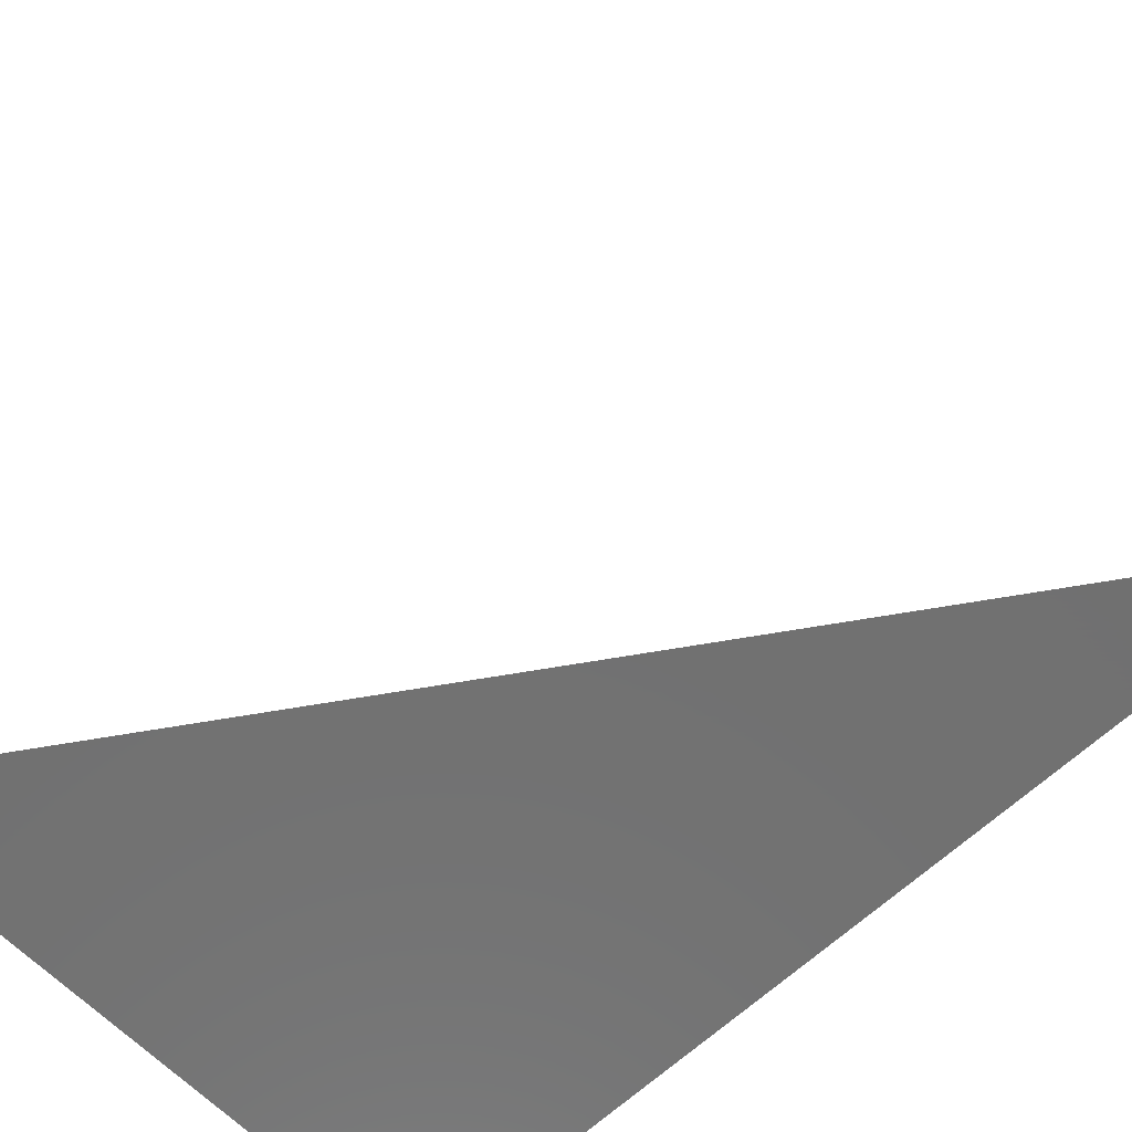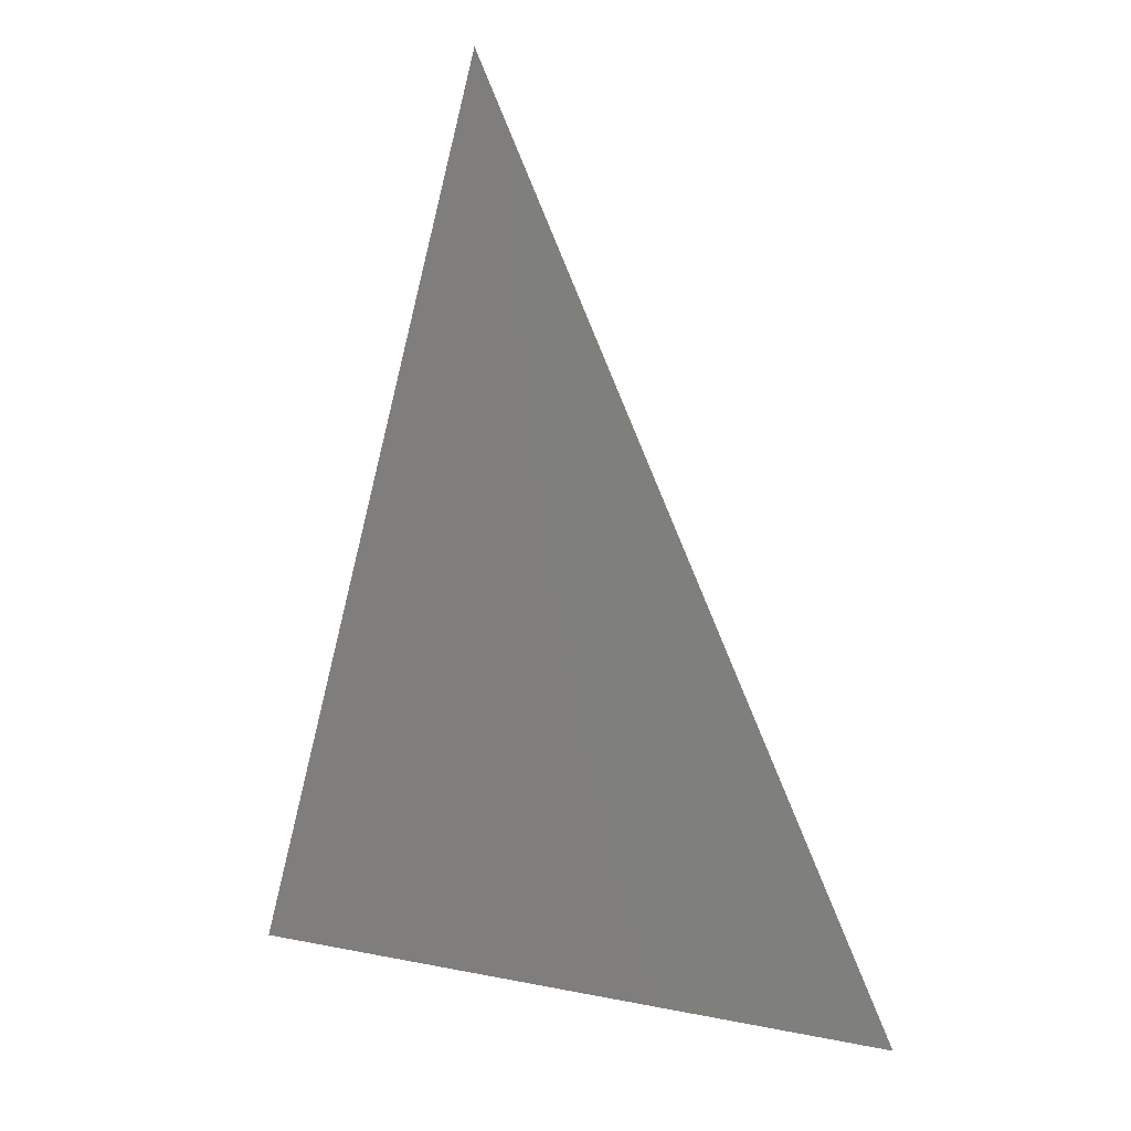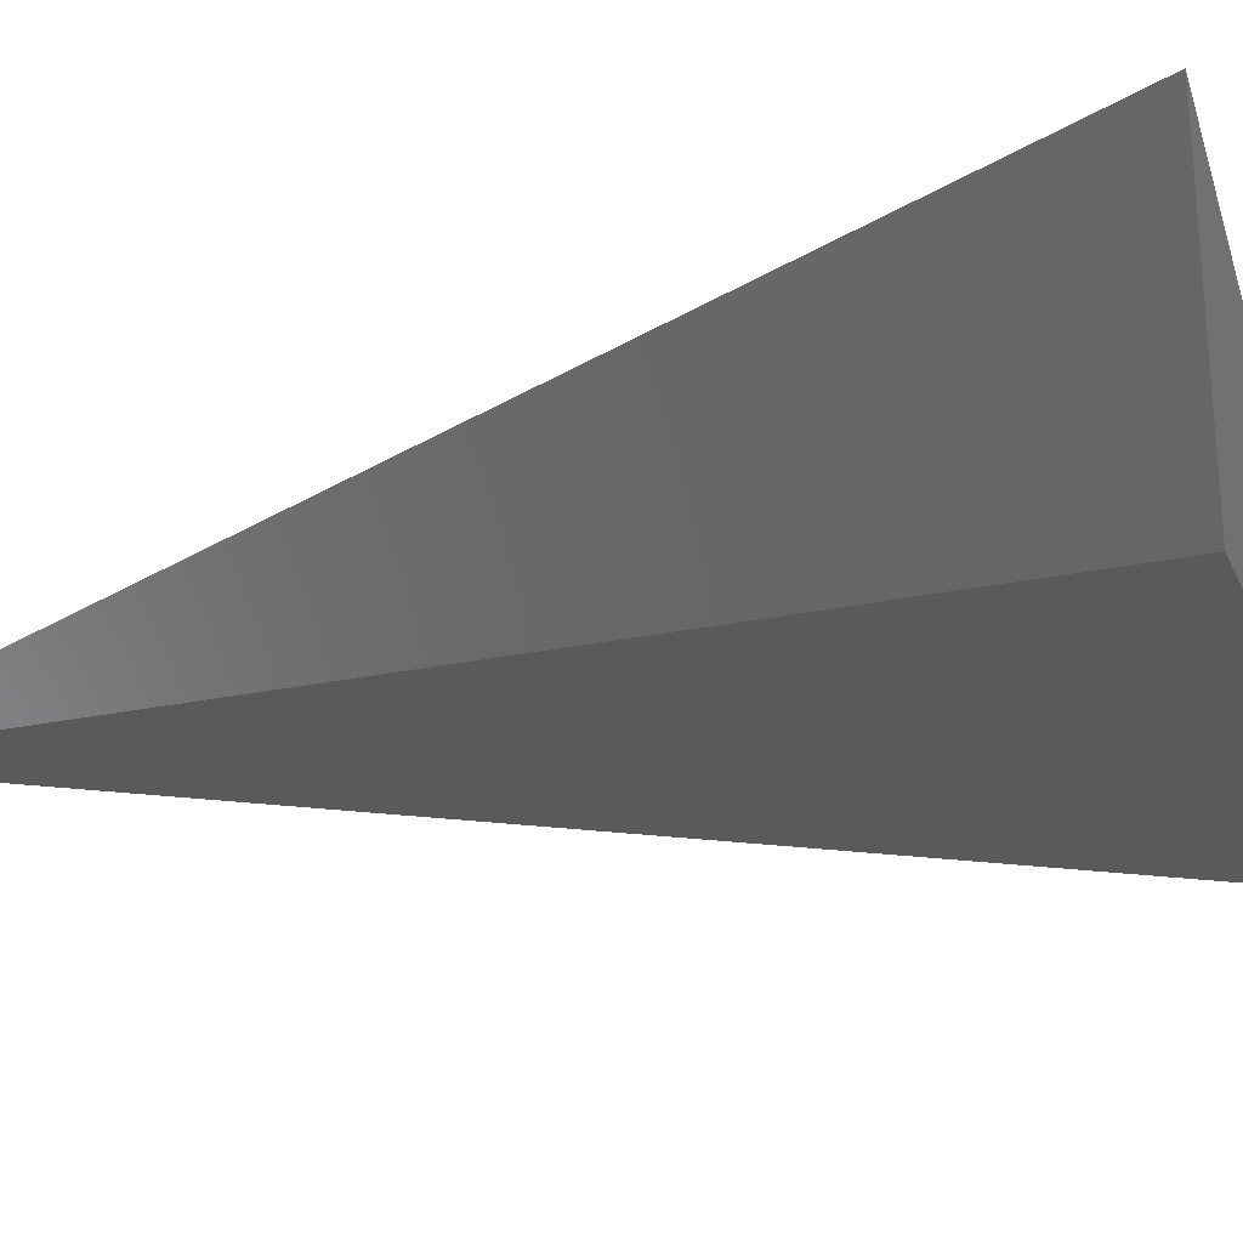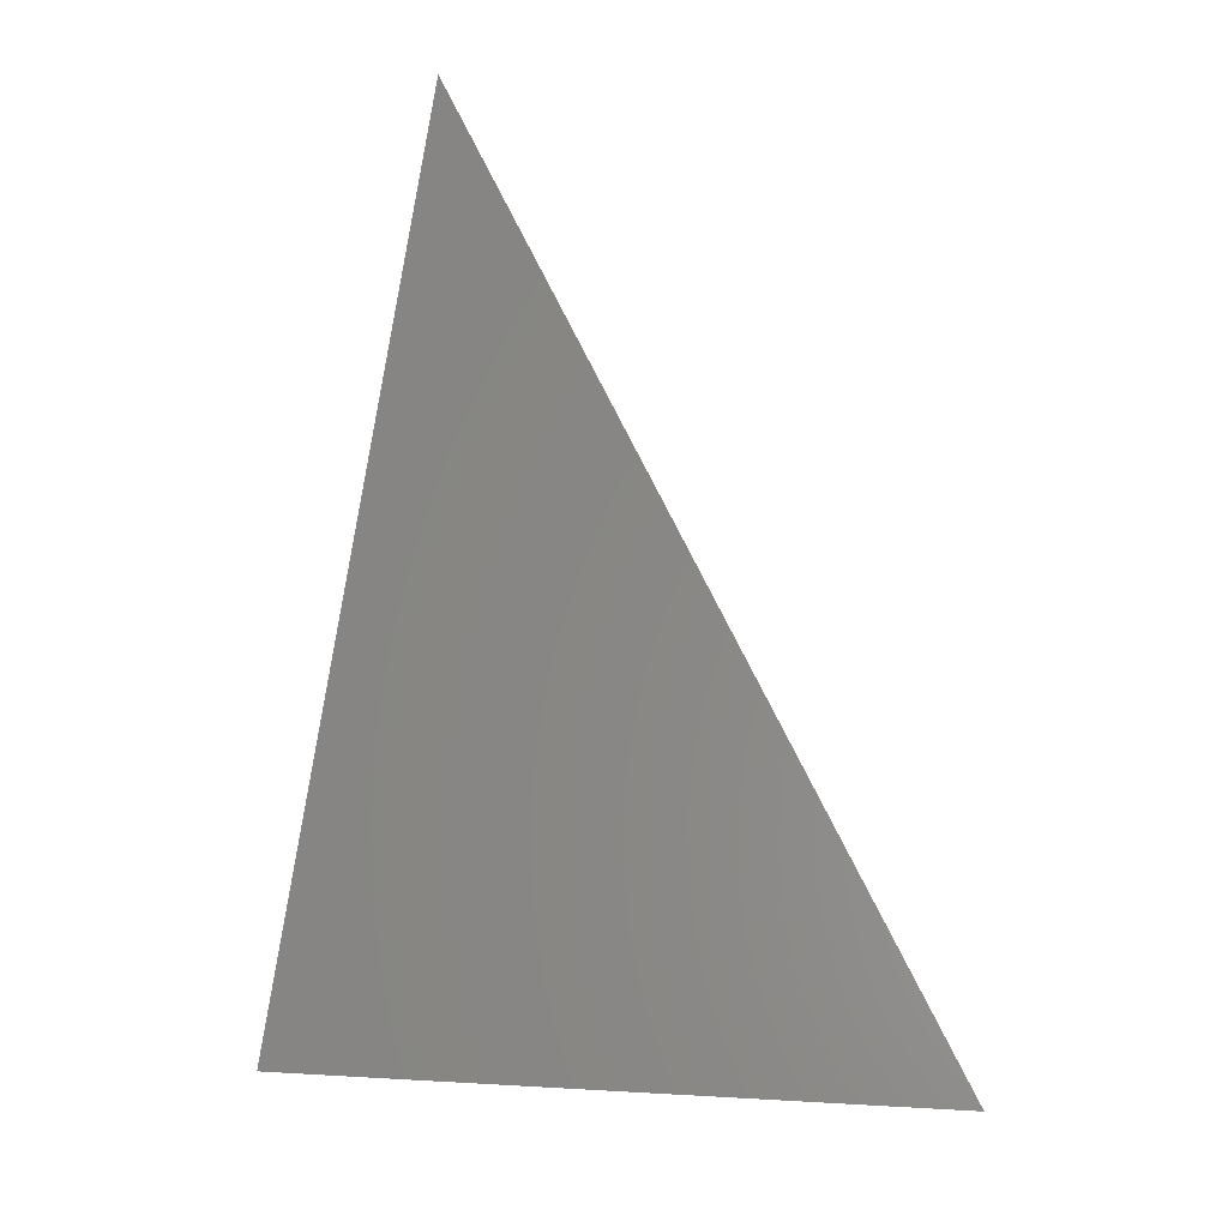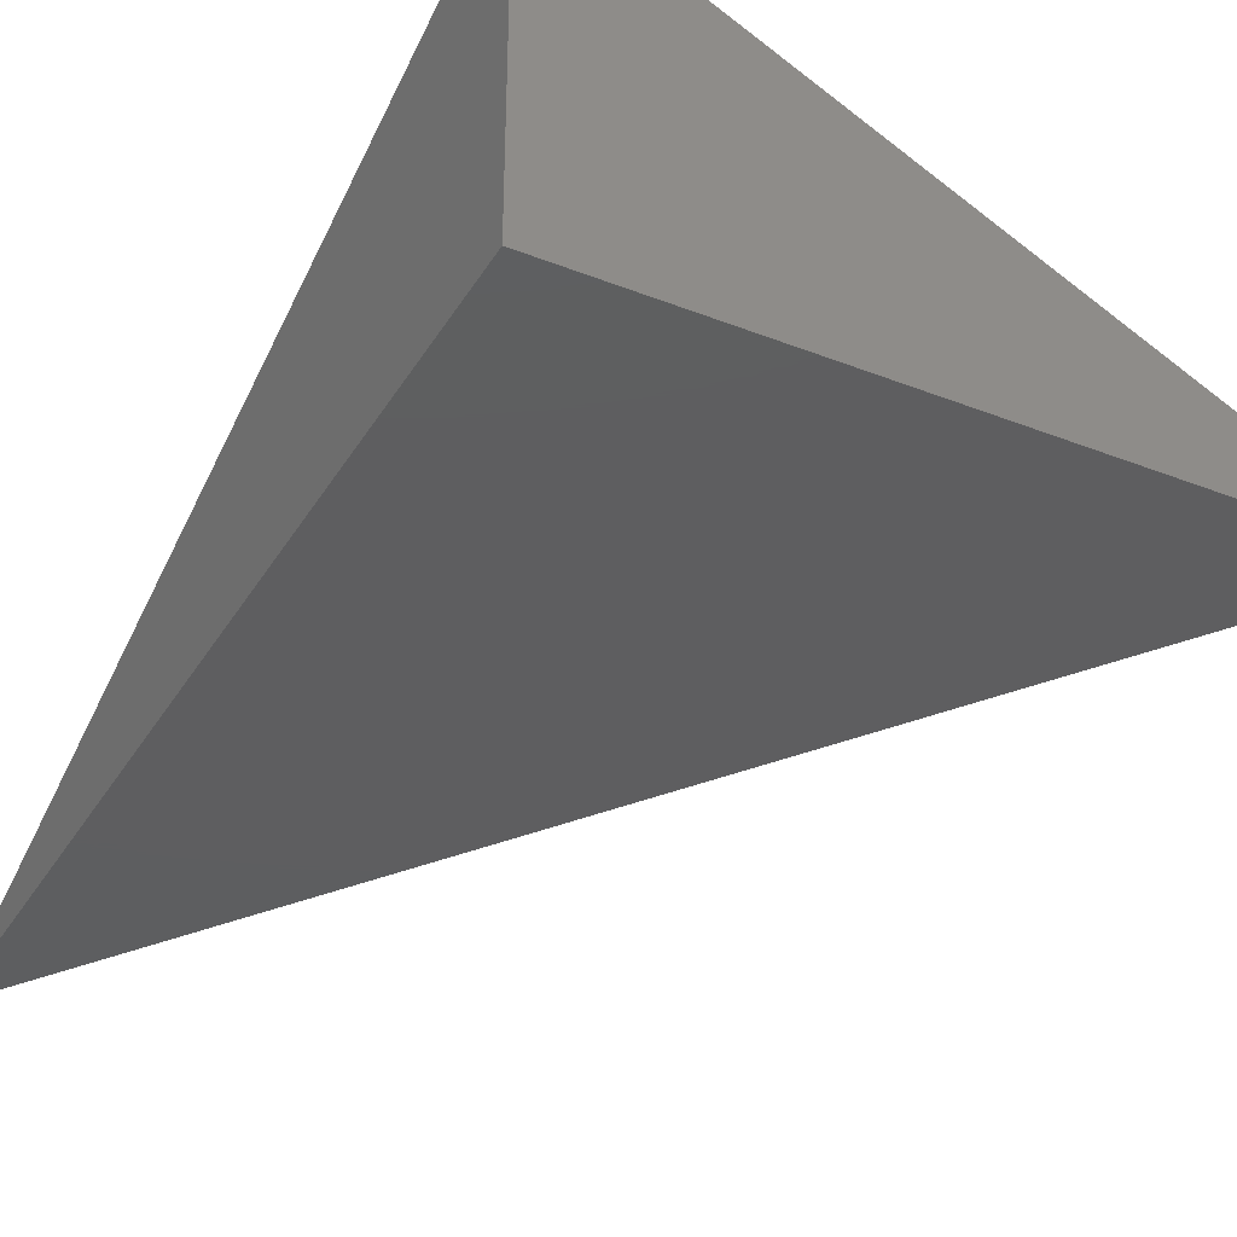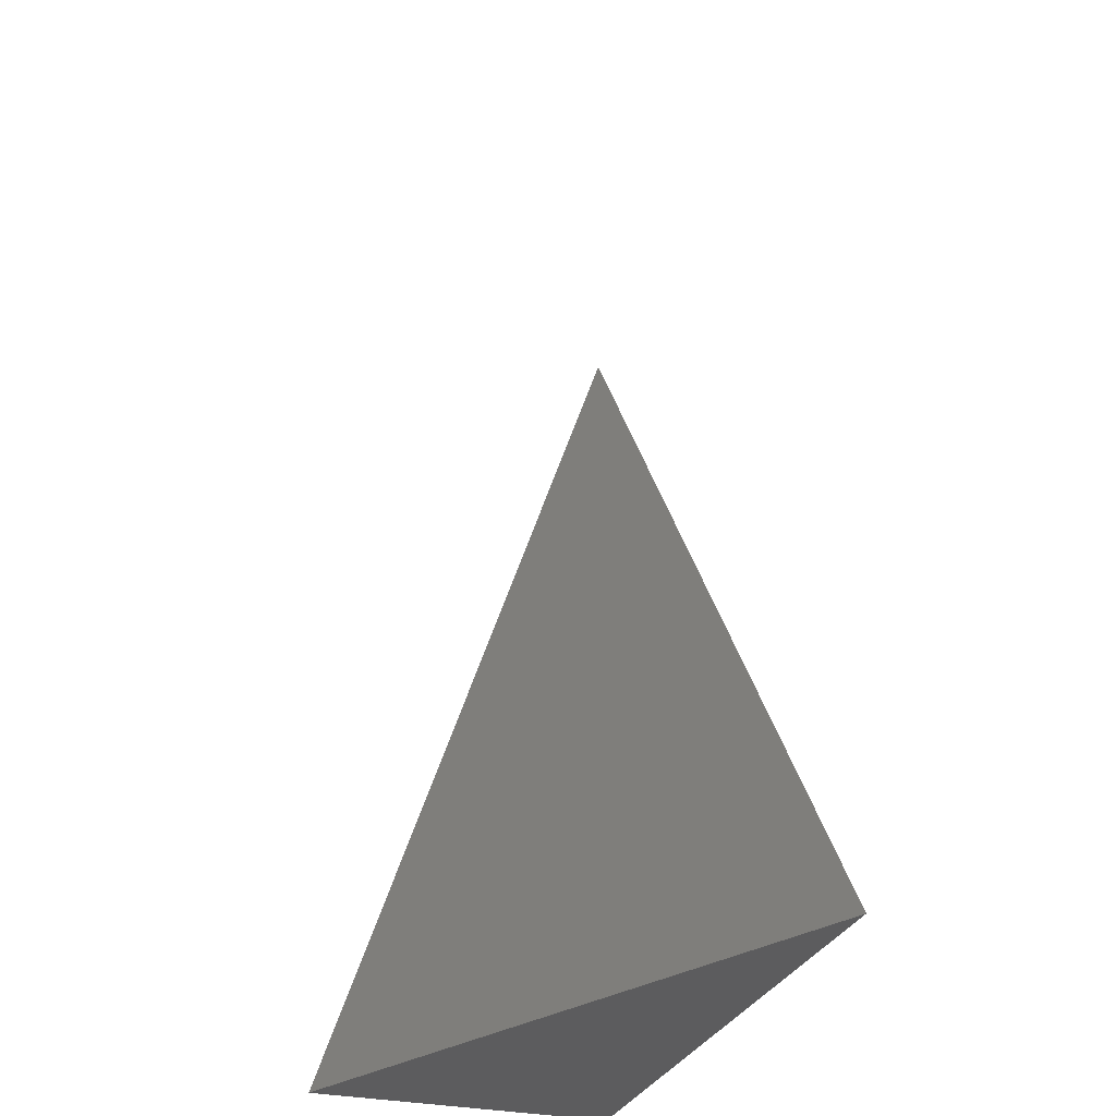
<metadata>
{"format":"stl","ext":"stl","renderer":"f3d","projection":"perspective","resolution":1024,"background":"white","views":[{"elev":-62.8,"azim":133.8,"up":"+Z"},{"elev":18.2,"azim":47.4,"up":"+Y"},{"elev":-23.5,"azim":-69.7,"up":"+Z"},{"elev":14.1,"azim":33.9,"up":"+Y"},{"elev":-35.5,"azim":-27.4,"up":"+Z"},{"elev":-29.7,"azim":71.6,"up":"+Y"}]}
</metadata>
<code>
# stl→obj: 4 verts, 3 faces
v 0 0 10
v 20 0 0
v 0 30 0
v 0 0 0
f 1 2 3
f 1 4 2
f 3 2 4

</code>
